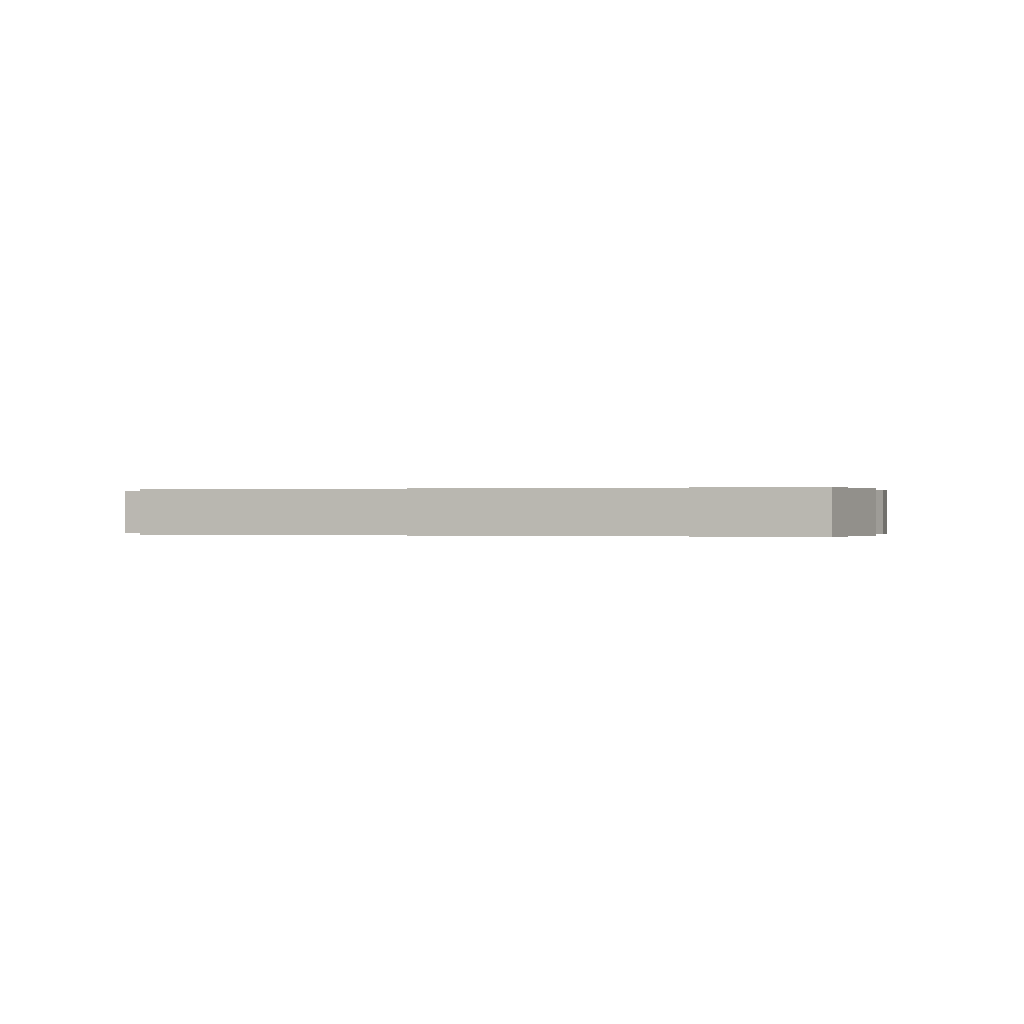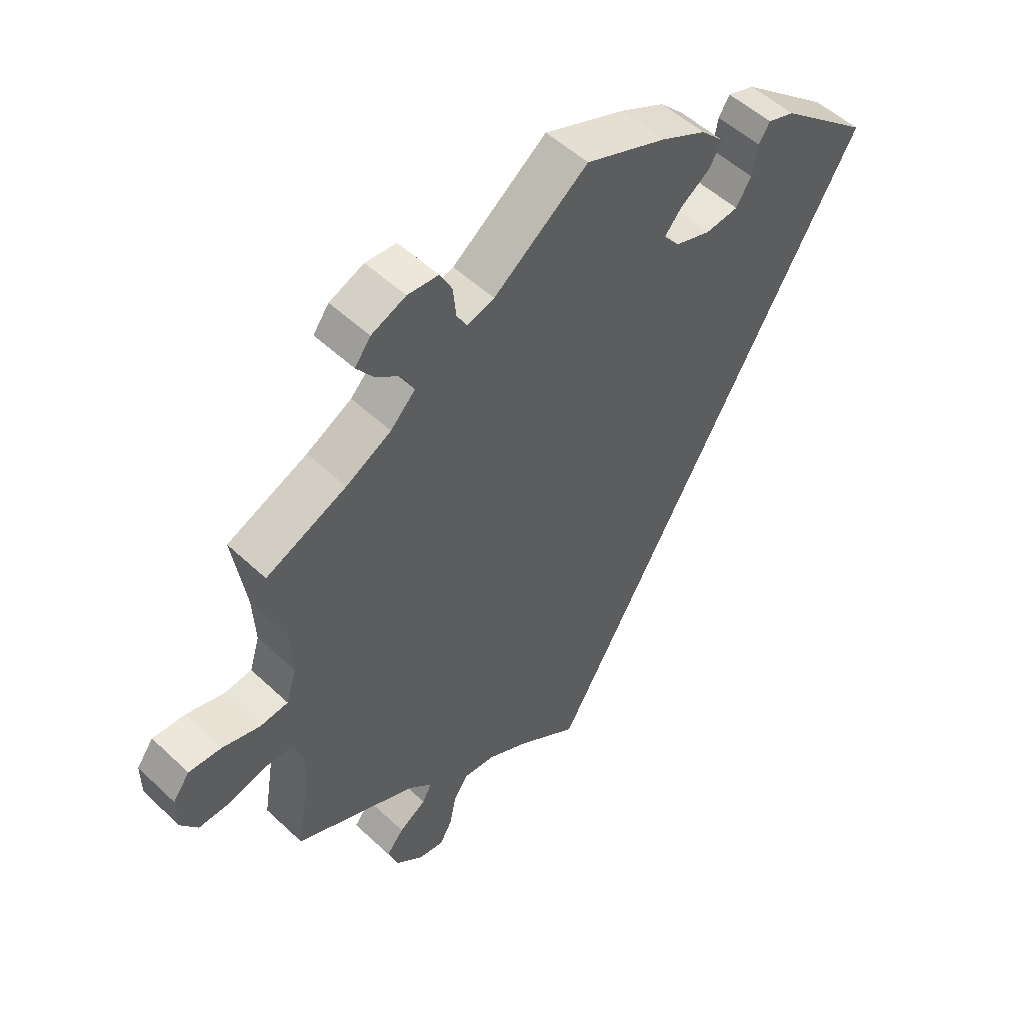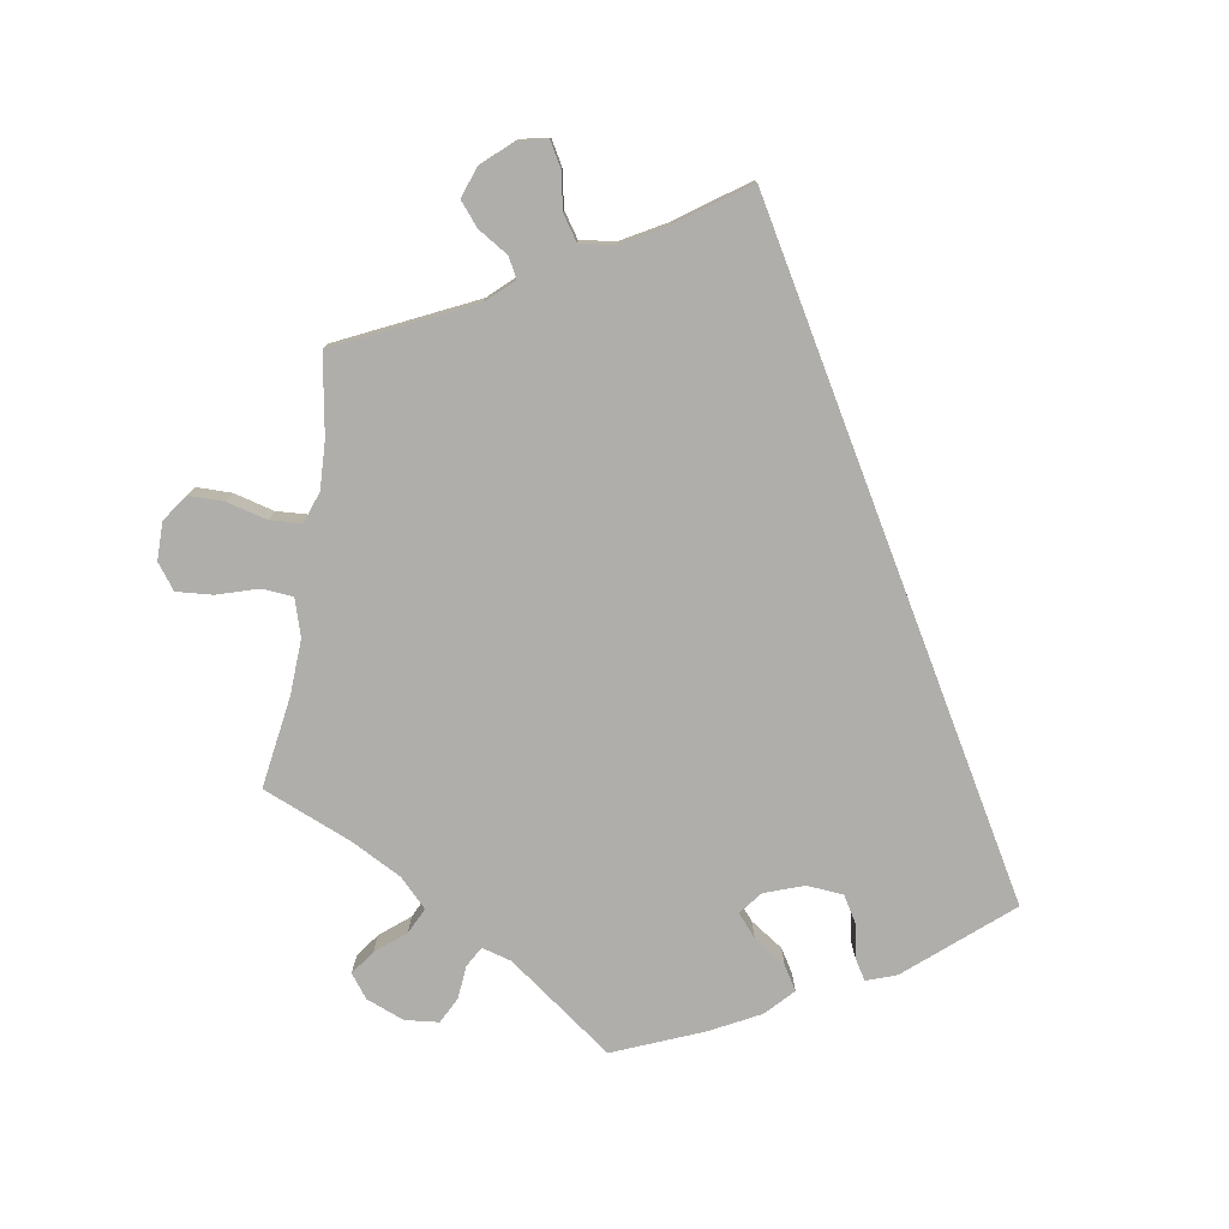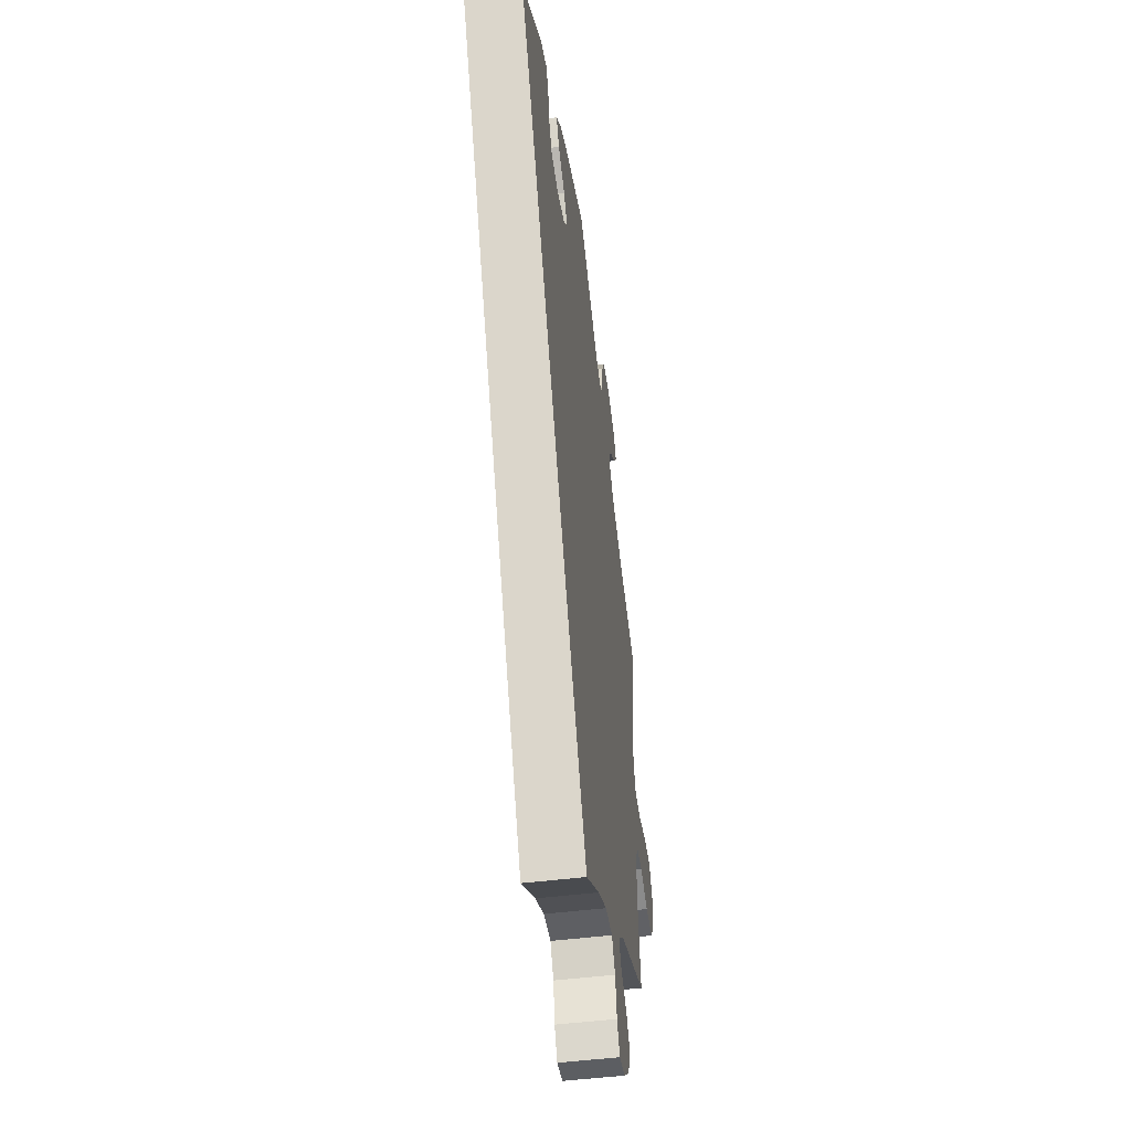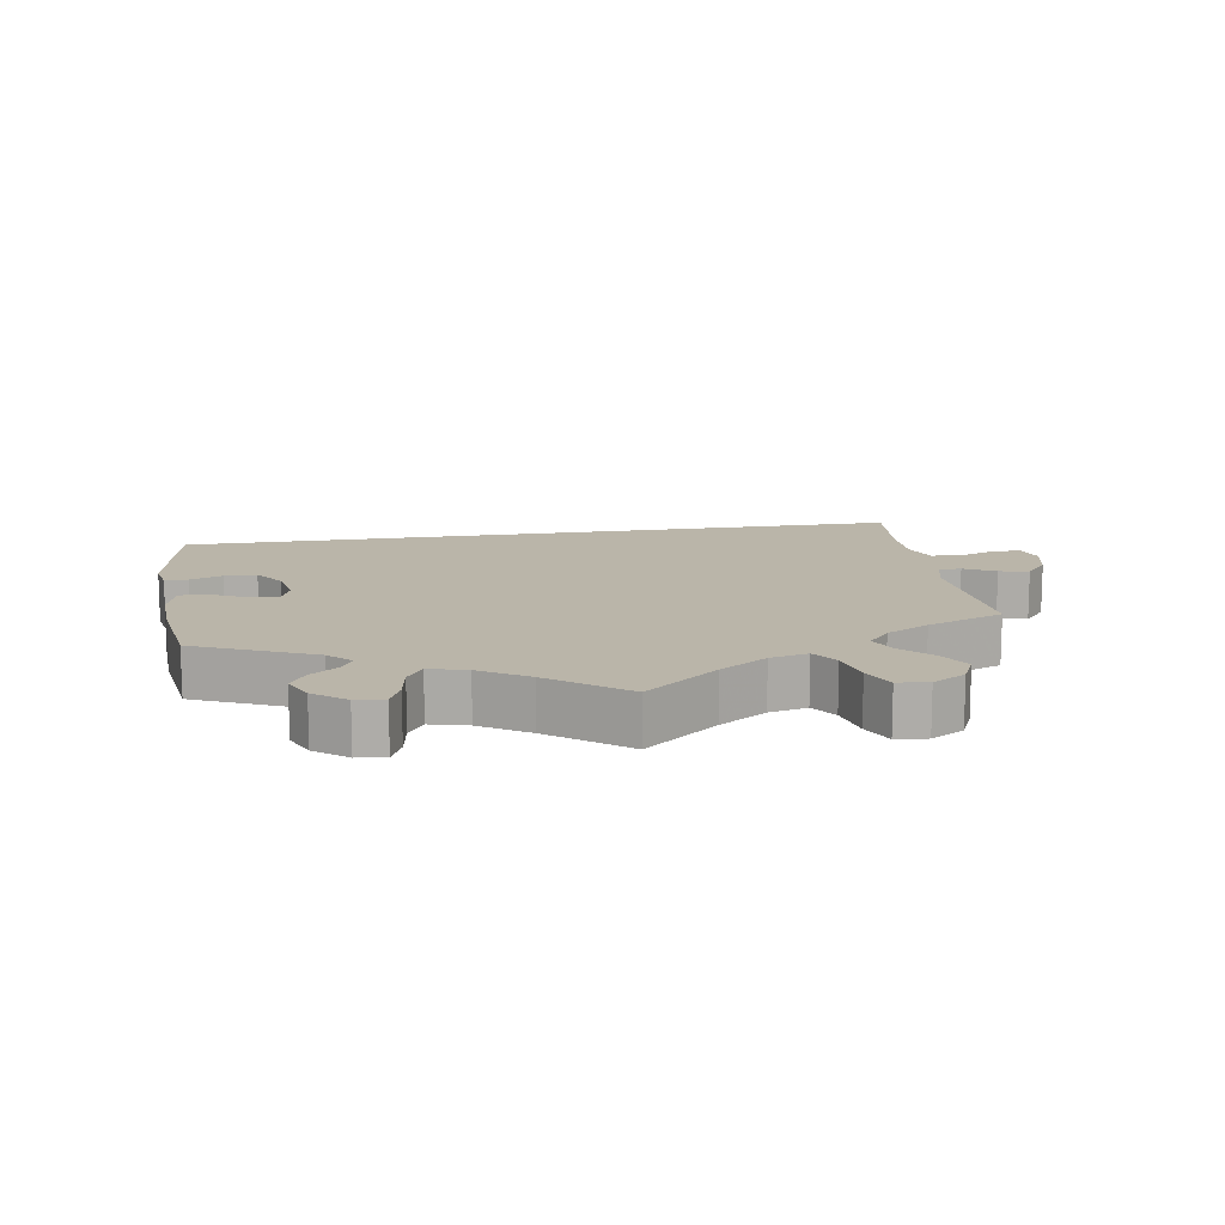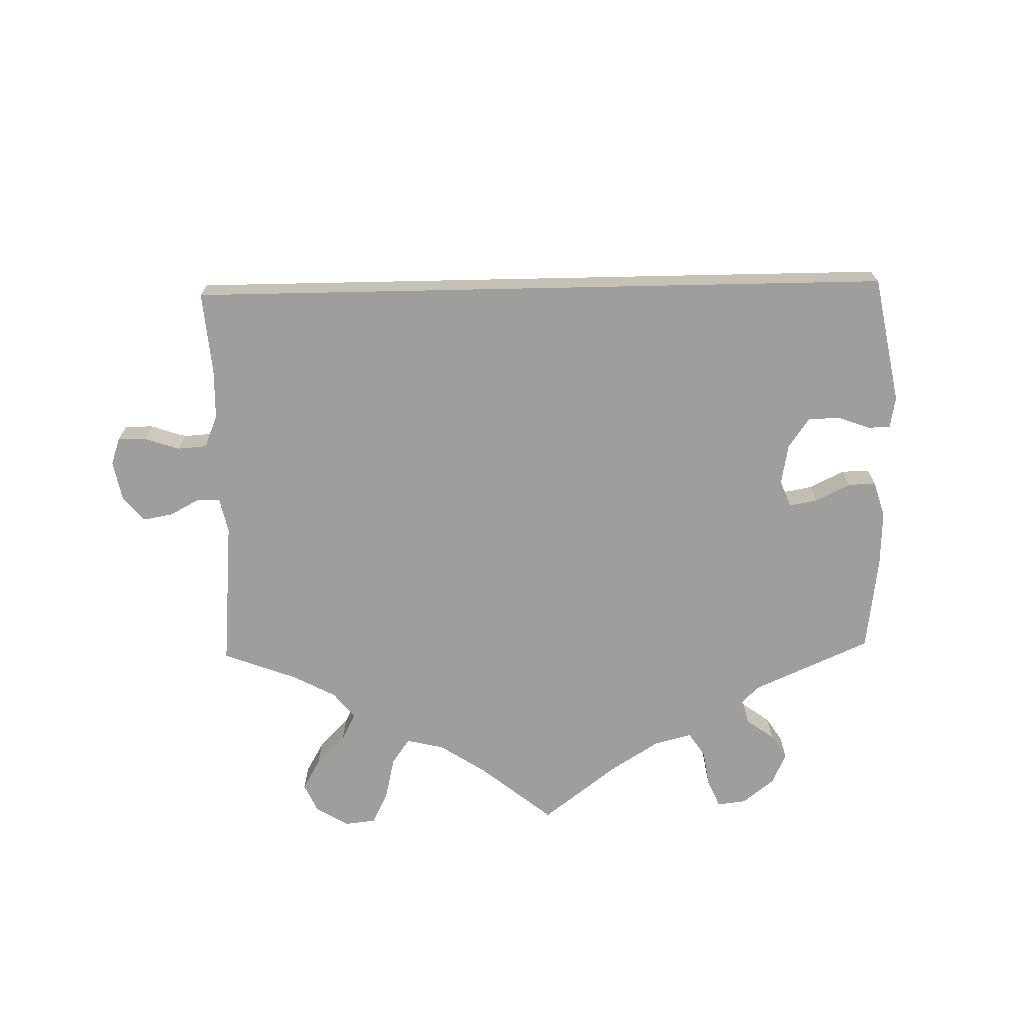
<metadata>
{"format":"obj","ext":"obj","renderer":"f3d","projection":"perspective","resolution":1024,"background":"white","views":[{"elev":-0.0,"azim":-102.9,"up":"+Y"},{"elev":52.7,"azim":135.1,"up":"+Z"},{"elev":-77.6,"azim":170.8,"up":"+Y"},{"elev":-49.6,"azim":-82.2,"up":"+Z"},{"elev":13.5,"azim":51.0,"up":"+Y"},{"elev":-71.0,"azim":-118.8,"up":"+Y"}]}
</metadata>
<code>
v 0.377 0.07 0.559
v 0.404 0.07 0.366
v 0.103 0.07 -0.547
v 0.578 0.07 -0.068
v 0.279 0.07 -0.632
v 0.512 0.07 0.088
v 0.514 0.07 -0.118
v 0.367 0.07 -0.583
v -0.209 0.07 0.526
v 0.307 0.07 0.487
v -0.29 0.07 0.333
v 0.218 0.07 0.522
v -0.176 0.07 0.349
v 0.31 0.07 -0.473
v 0.294 0.07 0.617
v 0.529 0.07 0.032
v 0.351 0.07 0.523
v 0.355 0.07 -0.501
v 0.169 0.07 -0.51
v -0.149 0.07 0.383
v 0.334 0.07 -0.406
v 0.329 0.07 0.406
v 0.351 0.07 0.594
v -0.324 0.07 0.425
v -0.248 0.07 0.485
v 0.531 0.07 -0.071
v -0.134 0.07 0.565
v 0.692 0.07 -0.084
v -0.387 0.07 0.438
v 0.247 0.07 -0.54
v -0.235 0.07 0.328
v 0.639 0.07 -0.084
v 0.223 0.07 0.573
v 0.322 0.07 -0.623
v 0.258 0.07 -0.595
v 0.288 0.07 0.448
v 0.692 0.07 0.051
v -0.177 0.07 0.416
v 0.156 0.07 0.505
v 0 0.07 -0.62
v -0.537 0.07 0.31
v 0.294 0.07 -0.443
v 0.576 0.07 0.028
v 0.72 0.07 -0.044
v 0.516 0.07 0.171
v -0.342 0.07 0.454
v 0.222 0.07 -0.503
v 0.517 0.07 -0.19
v 0.537 0.07 -0.31
v 0 0.07 0.62
v 0.384 0.07 -0.536
v 0.537 0.07 0.31
v -0.315 0.07 0.374
v 0.72 0.07 0.013
v 0.638 0.07 0.047
v 0.201 0.07 0.492
v 0.243 0.07 0.612
v -0.226 0.07 0.449
v 0.377 -0 0.559
v 0.404 -0 0.366
v 0.103 -0 -0.547
v 0.578 -0 -0.068
v 0.279 -0 -0.632
v 0.512 -0 0.088
v 0.514 -0 -0.118
v 0.367 -0 -0.583
v -0.209 -0 0.526
v 0.307 -0 0.487
v -0.29 -0 0.333
v 0.218 -0 0.522
v -0.176 -0 0.349
v 0.31 -0 -0.473
v 0.294 -0 0.617
v 0.529 -0 0.032
v 0.351 -0 0.523
v 0.355 -0 -0.501
v 0.169 -0 -0.51
v -0.149 -0 0.383
v 0.334 -0 -0.406
v 0.329 -0 0.406
v 0.351 -0 0.594
v -0.324 -0 0.425
v -0.248 -0 0.485
v 0.531 -0 -0.071
v -0.134 -0 0.565
v 0.692 -0 -0.084
v -0.387 -0 0.438
v 0.247 -0 -0.54
v -0.235 -0 0.328
v 0.639 -0 -0.084
v 0.223 -0 0.573
v 0.322 -0 -0.623
v 0.258 -0 -0.595
v 0.288 -0 0.448
v 0.692 -0 0.051
v -0.177 -0 0.416
v 0.156 -0 0.505
v 0 -0 -0.62
v -0.537 -0 0.31
v 0.294 -0 -0.443
v 0.576 -0 0.028
v 0.72 -0 -0.044
v 0.516 -0 0.171
v -0.342 -0 0.454
v 0.222 -0 -0.503
v 0.517 -0 -0.19
v 0.537 -0 -0.31
v 0 -0 0.62
v 0.384 -0 -0.536
v 0.537 -0 0.31
v -0.315 -0 0.374
v 0.72 -0 0.013
v 0.638 -0 0.047
v 0.201 -0 0.492
v 0.243 -0 0.612
v -0.226 -0 0.449
f 2 52 45
f 22 2 45 6
f 36 22 6 16
f 23 1 17 10
f 23 10 36
f 15 23 36
f 12 33 57 15
f 56 12 15 36
f 39 56 36 16
f 27 50 39 16
f 38 58 25 9
f 20 38 9 27
f 29 46 24 53
f 29 53 11
f 3 40 41 29
f 19 3 29 11
f 47 19 11 31
f 34 5 35 30
f 14 18 51 8
f 42 14 8 34
f 48 49 21
f 7 48 21 42
f 26 7 42
f 44 28 32 4
f 44 4 26
f 54 44 26
f 43 55 37 54
f 16 43 54 26
f 20 27 16 26
f 30 47 31 13
f 42 34 30 13
f 26 42 13 20
f 103 110 60
f 64 103 60 80
f 74 64 80 94
f 68 75 59 81
f 94 68 81
f 94 81 73
f 73 115 91 70
f 94 73 70 114
f 74 94 114 97
f 74 97 108 85
f 67 83 116 96
f 85 67 96 78
f 111 82 104 87
f 69 111 87
f 87 99 98 61
f 69 87 61 77
f 89 69 77 105
f 88 93 63 92
f 66 109 76 72
f 92 66 72 100
f 79 107 106
f 100 79 106 65
f 100 65 84
f 62 90 86 102
f 84 62 102
f 84 102 112
f 112 95 113 101
f 84 112 101 74
f 84 74 85 78
f 71 89 105 88
f 71 88 92 100
f 78 71 100 84
f 45 103 64 6
f 6 64 74 16
f 16 74 101 43
f 43 101 113 55
f 55 113 95 37
f 37 95 112 54
f 54 112 102 44
f 44 102 86 28
f 28 86 90 32
f 32 90 62 4
f 4 62 84 26
f 26 84 65 7
f 7 65 106 48
f 48 106 107 49
f 49 107 79 21
f 21 79 100 42
f 42 100 72 14
f 14 72 76 18
f 18 76 109 51
f 51 109 66 8
f 8 66 92 34
f 34 92 63 5
f 5 63 93 35
f 35 93 88 30
f 30 88 105 47
f 47 105 77 19
f 19 77 61 3
f 3 61 98 40
f 40 98 99 41
f 41 99 87 29
f 29 87 104 46
f 46 104 82 24
f 24 82 111 53
f 53 111 69 11
f 11 69 89 31
f 31 89 71 13
f 13 71 78 20
f 20 78 96 38
f 38 96 116 58
f 58 116 83 25
f 25 83 67 9
f 9 67 85 27
f 27 85 108 50
f 50 108 97 39
f 39 97 114 56
f 56 114 70 12
f 12 70 91 33
f 33 91 115 57
f 57 115 73 15
f 15 73 81 23
f 23 81 59 1
f 1 59 75 17
f 17 75 68 10
f 10 68 94 36
f 36 94 80 22
f 22 80 60 2
f 2 60 110 52
f 52 110 103 45

</code>
